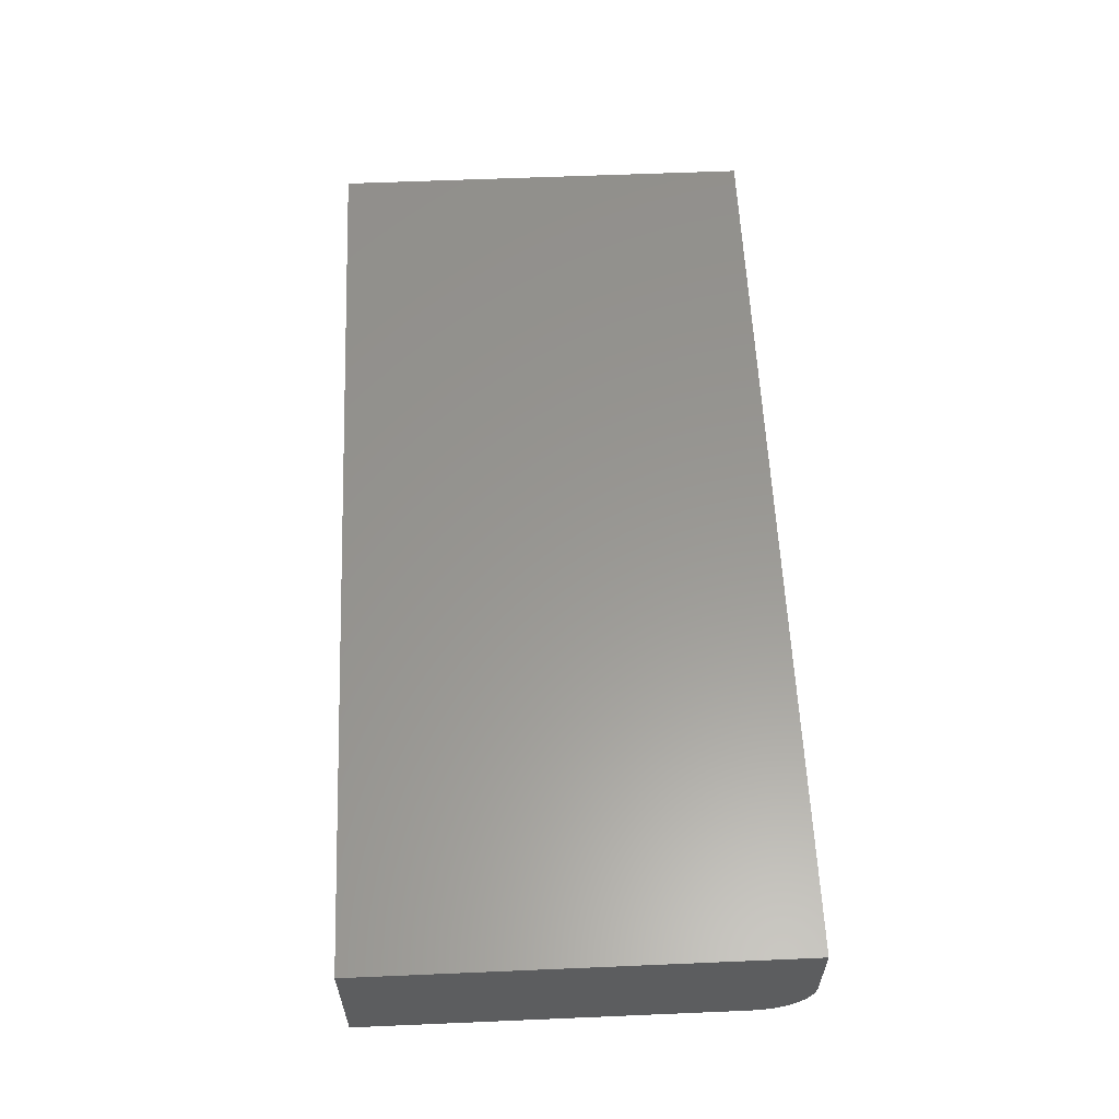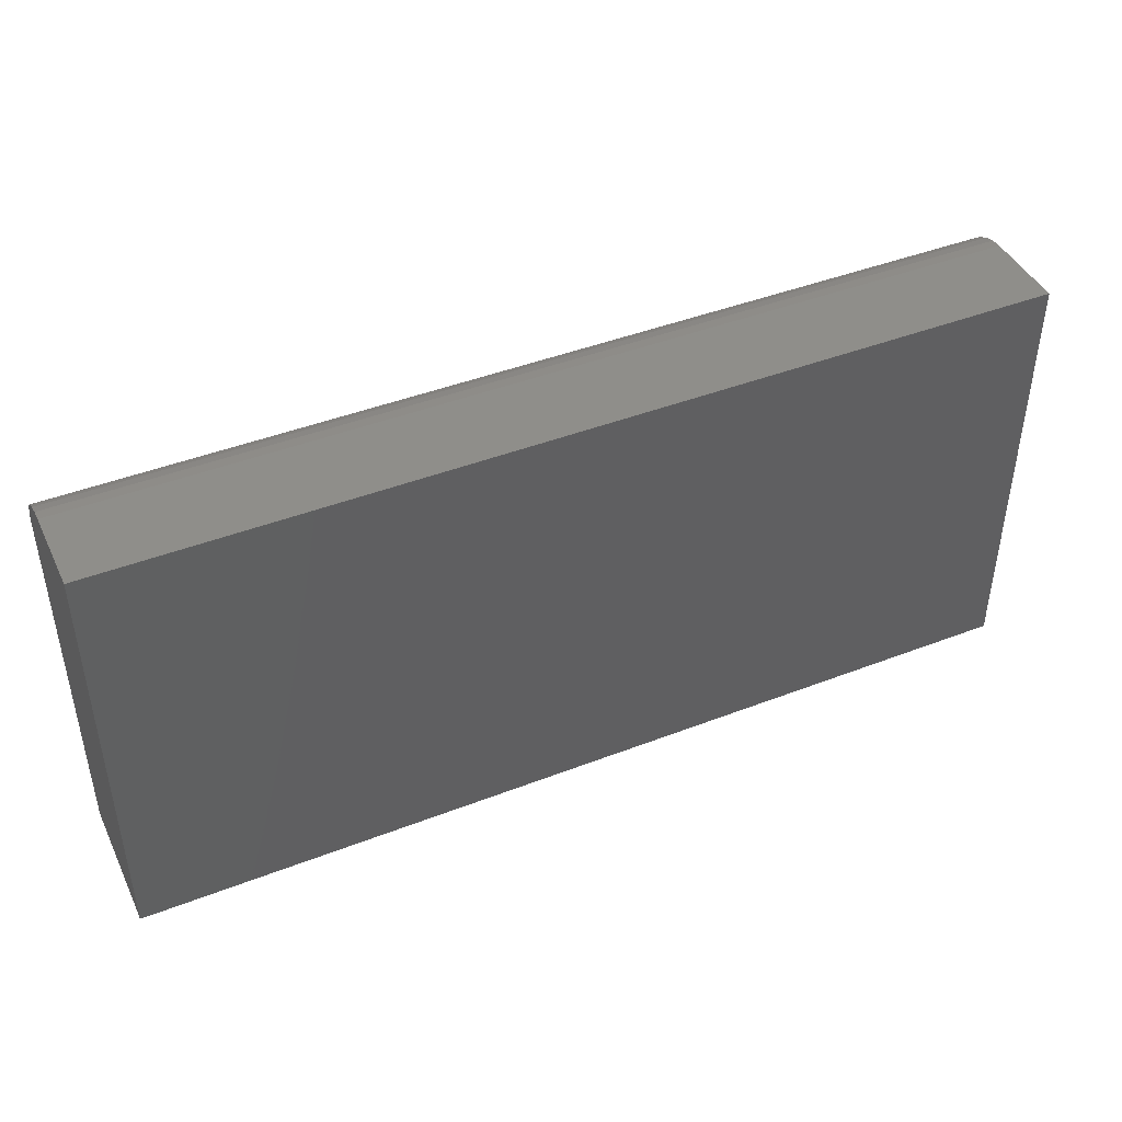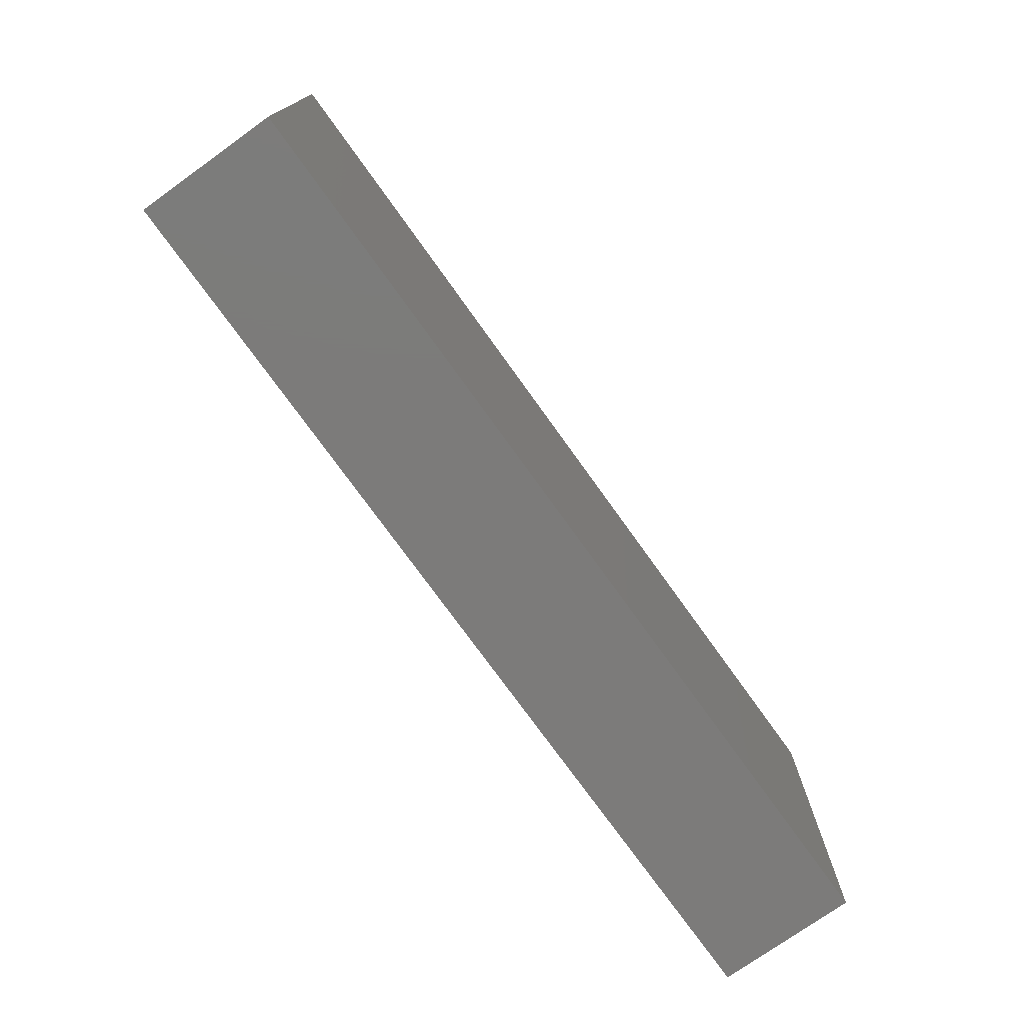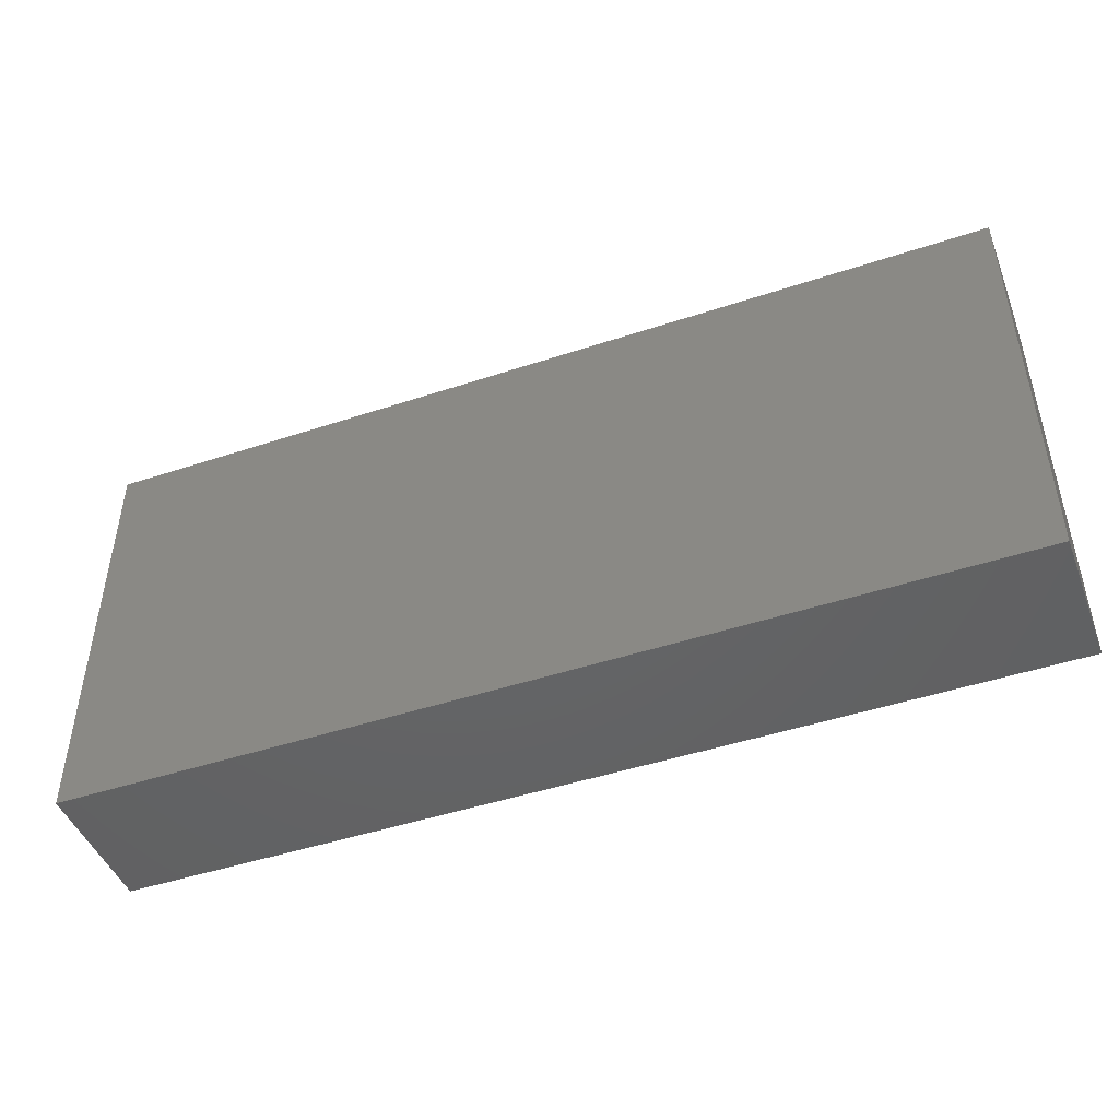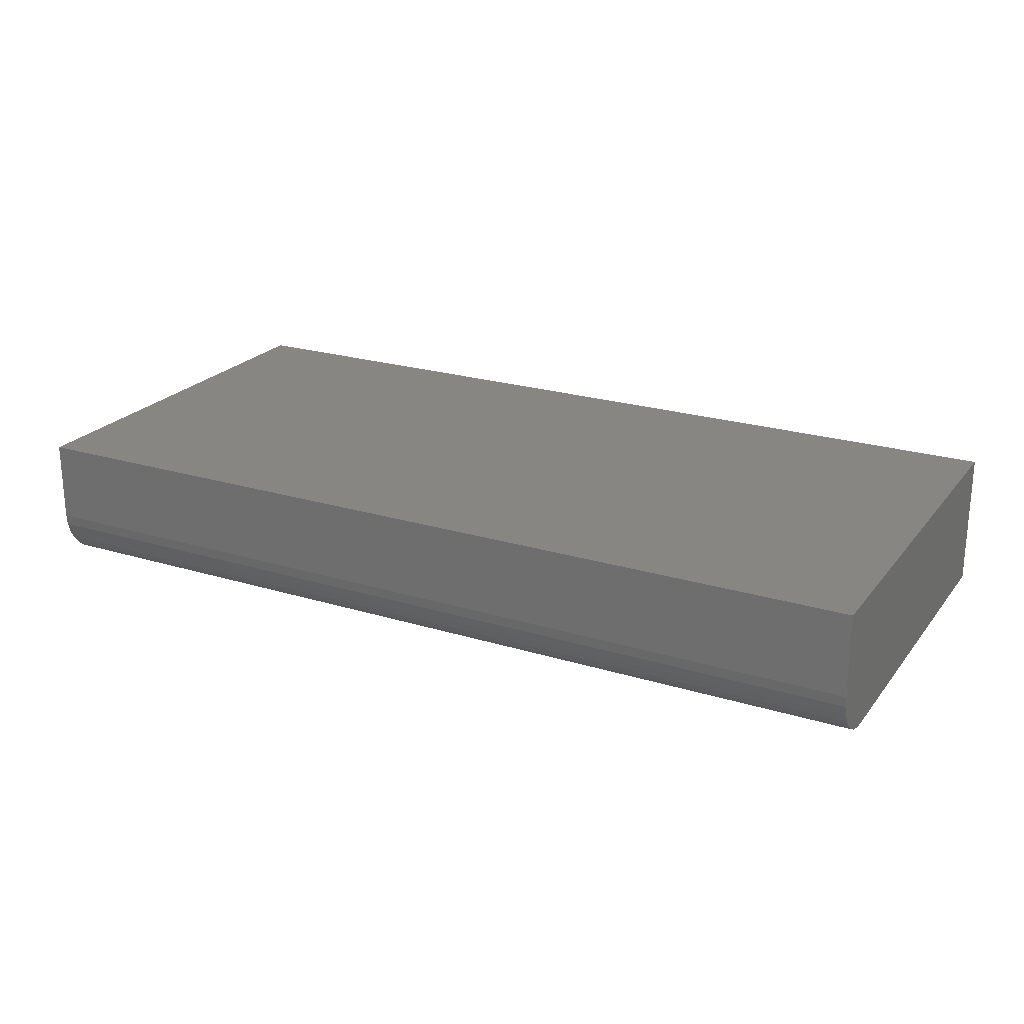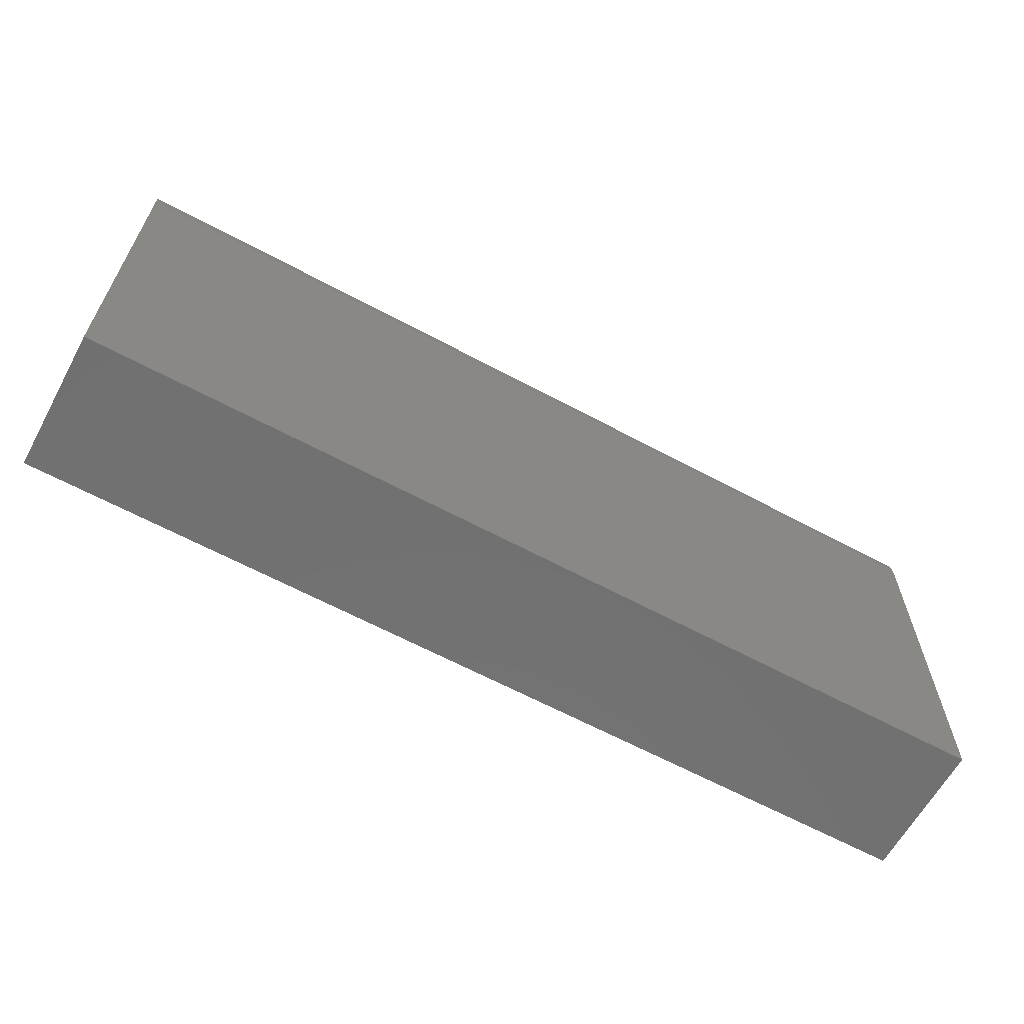
<metadata>
{"format":"stl","ext":"stl","renderer":"f3d","projection":"perspective","resolution":1024,"background":"white","views":[{"elev":58.8,"azim":-92.5,"up":"+Y"},{"elev":43.6,"azim":155.5,"up":"+Z"},{"elev":-74.8,"azim":-54.4,"up":"+Z"},{"elev":-46.3,"azim":-159.3,"up":"+Z"},{"elev":22.7,"azim":27.8,"up":"+Y"},{"elev":-63.0,"azim":-28.6,"up":"+Z"}]}
</metadata>
<code>
# stl→obj: 24 verts, 44 faces
v -0.1114 -0.03906 -0.0301
v 0.1486 -0.03906 -0.0301
v -0.1114 -0.03906 0.07664
v 0.1486 -0.03906 0.07664
v -0.1114 -0.02344 0.09227
v -0.1114 1.393e-16 0.09227
v -0.1114 -0.03787 0.08262
v -0.1114 1.257e-16 -0.0301
v -0.1114 -0.03876 0.07969
v -0.1114 -0.02649 0.09197
v -0.1114 -0.03643 0.08533
v -0.1114 -0.03449 0.08769
v -0.1114 -0.03212 0.08964
v -0.1114 -0.02942 0.09108
v 0.1486 -0.02344 0.09227
v 0.1486 1.681e-16 0.09227
v 0.1486 -0.02649 0.09197
v 0.1486 -0.02942 0.09108
v 0.1486 -0.03212 0.08964
v 0.1486 -0.03449 0.08769
v 0.1486 -0.03643 0.08533
v 0.1486 -0.03787 0.08262
v 0.1486 -0.03876 0.07969
v 0.1486 1.545e-16 -0.0301
f 1 2 3
f 3 2 4
f 5 6 7
f 8 1 3
f 8 3 9
f 8 9 7
f 8 7 6
f 10 5 7
f 10 7 11
f 10 11 12
f 10 12 13
f 10 13 14
f 15 16 5
f 5 16 6
f 15 17 18
f 16 15 18
f 16 18 19
f 16 19 20
f 16 20 21
f 16 21 22
f 16 22 23
f 16 23 4
f 16 4 2
f 16 2 24
f 15 5 17
f 17 5 10
f 17 10 18
f 18 10 14
f 18 14 19
f 19 14 13
f 19 13 20
f 20 13 12
f 20 12 21
f 21 12 11
f 21 11 22
f 22 11 7
f 22 7 23
f 23 7 9
f 23 9 4
f 4 9 3
f 8 6 24
f 24 6 16
f 1 8 2
f 2 8 24

</code>
